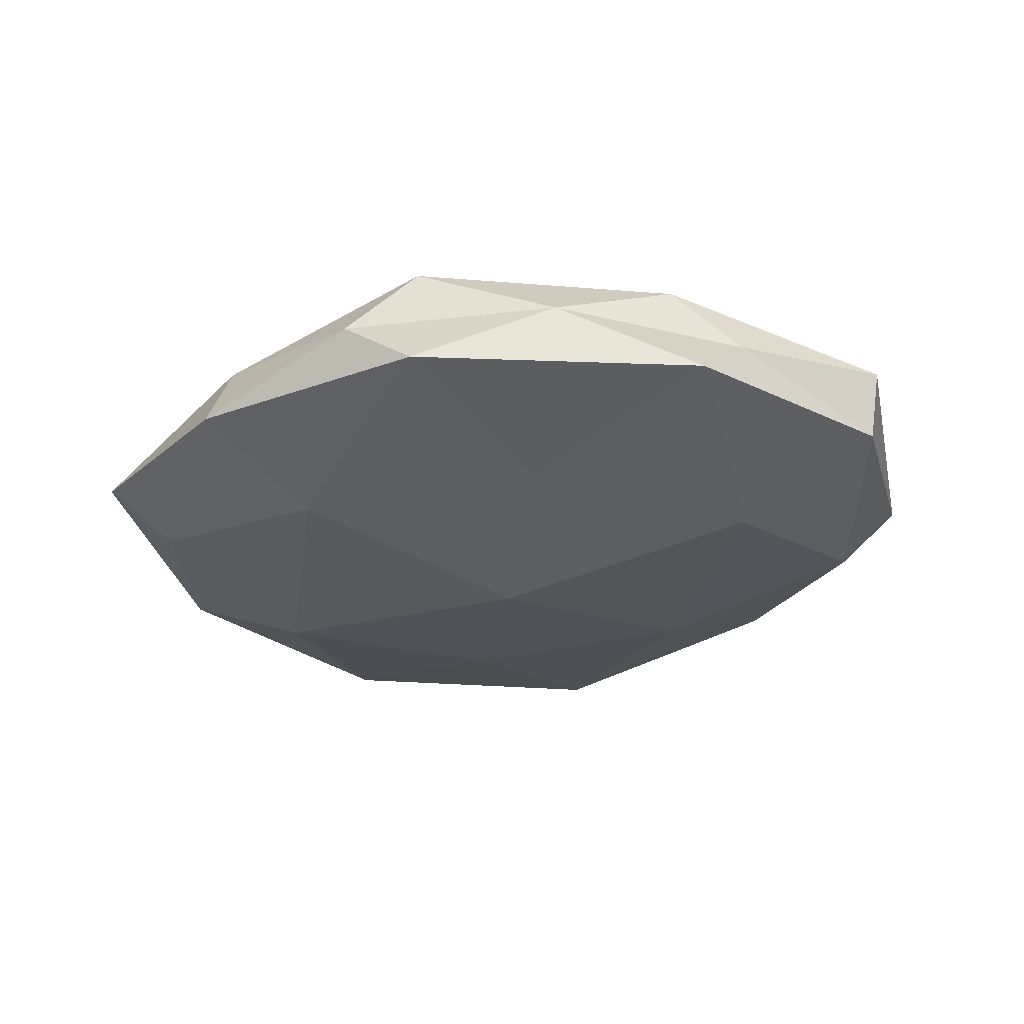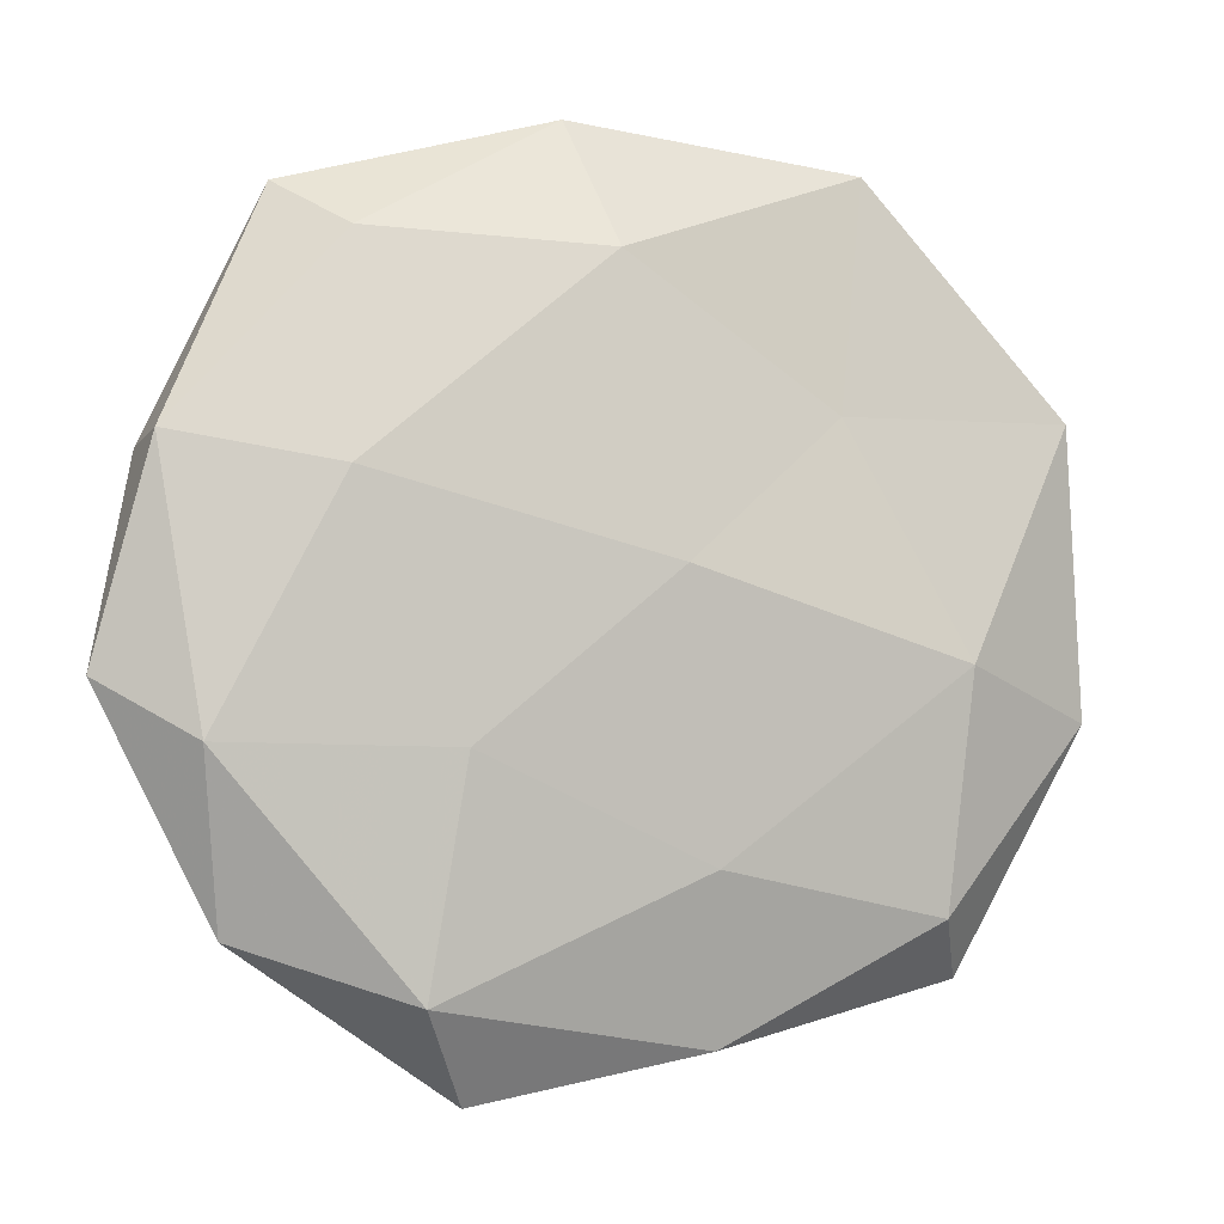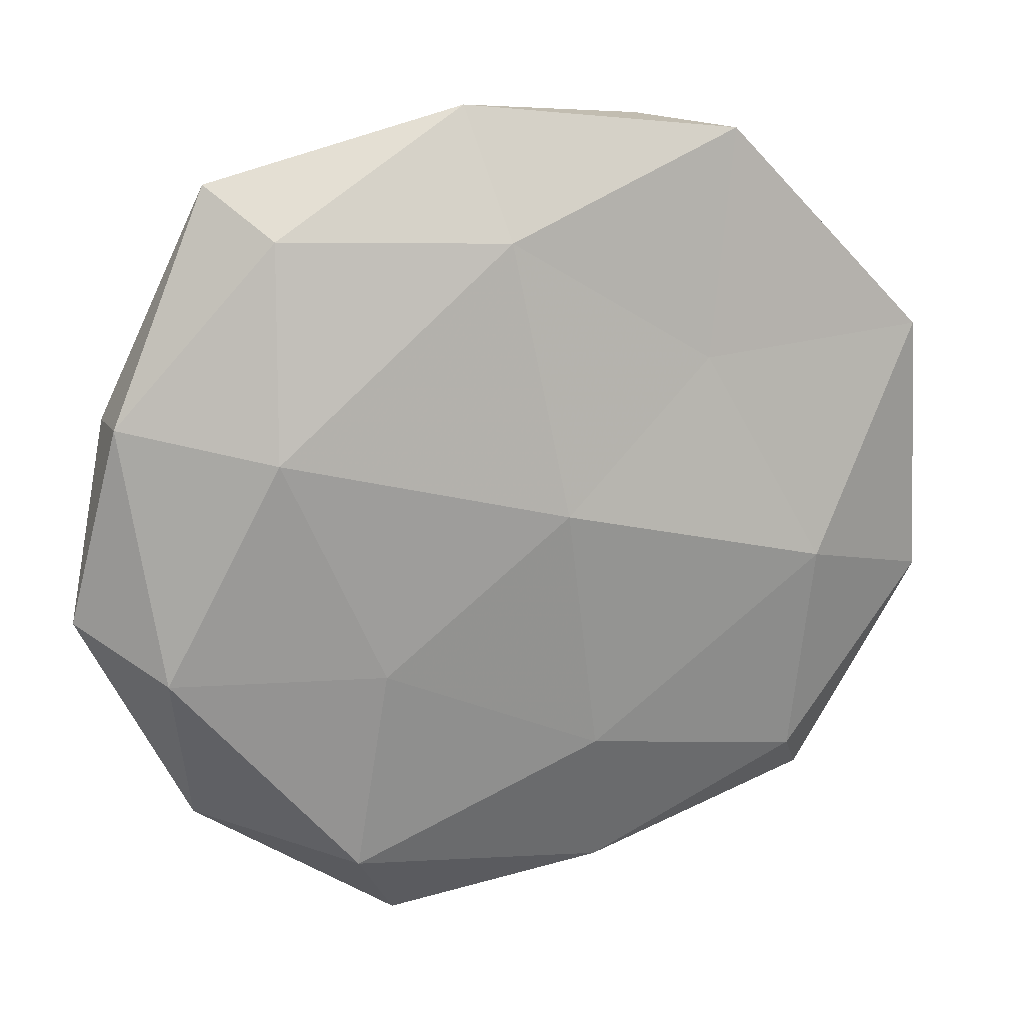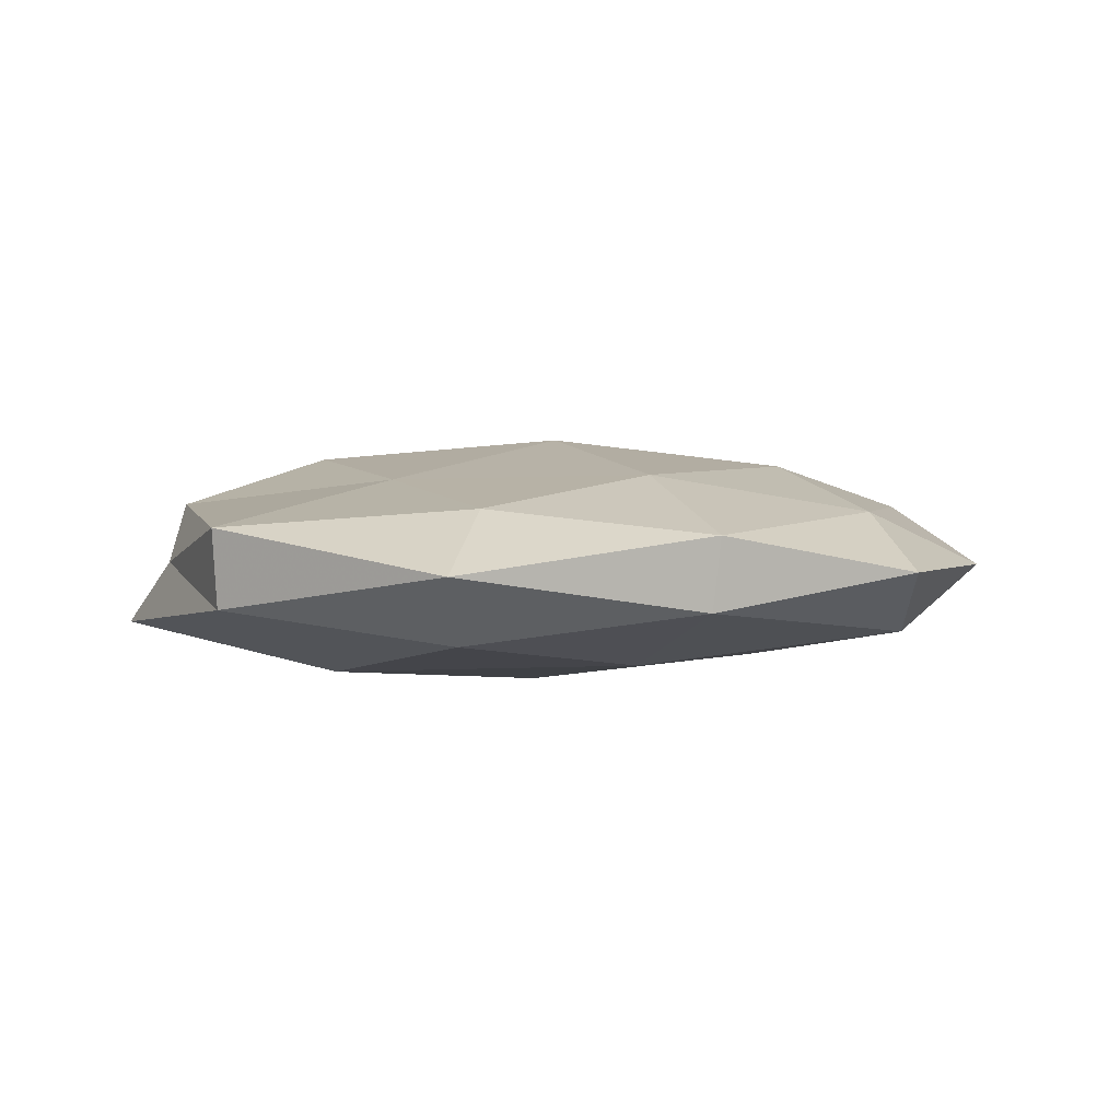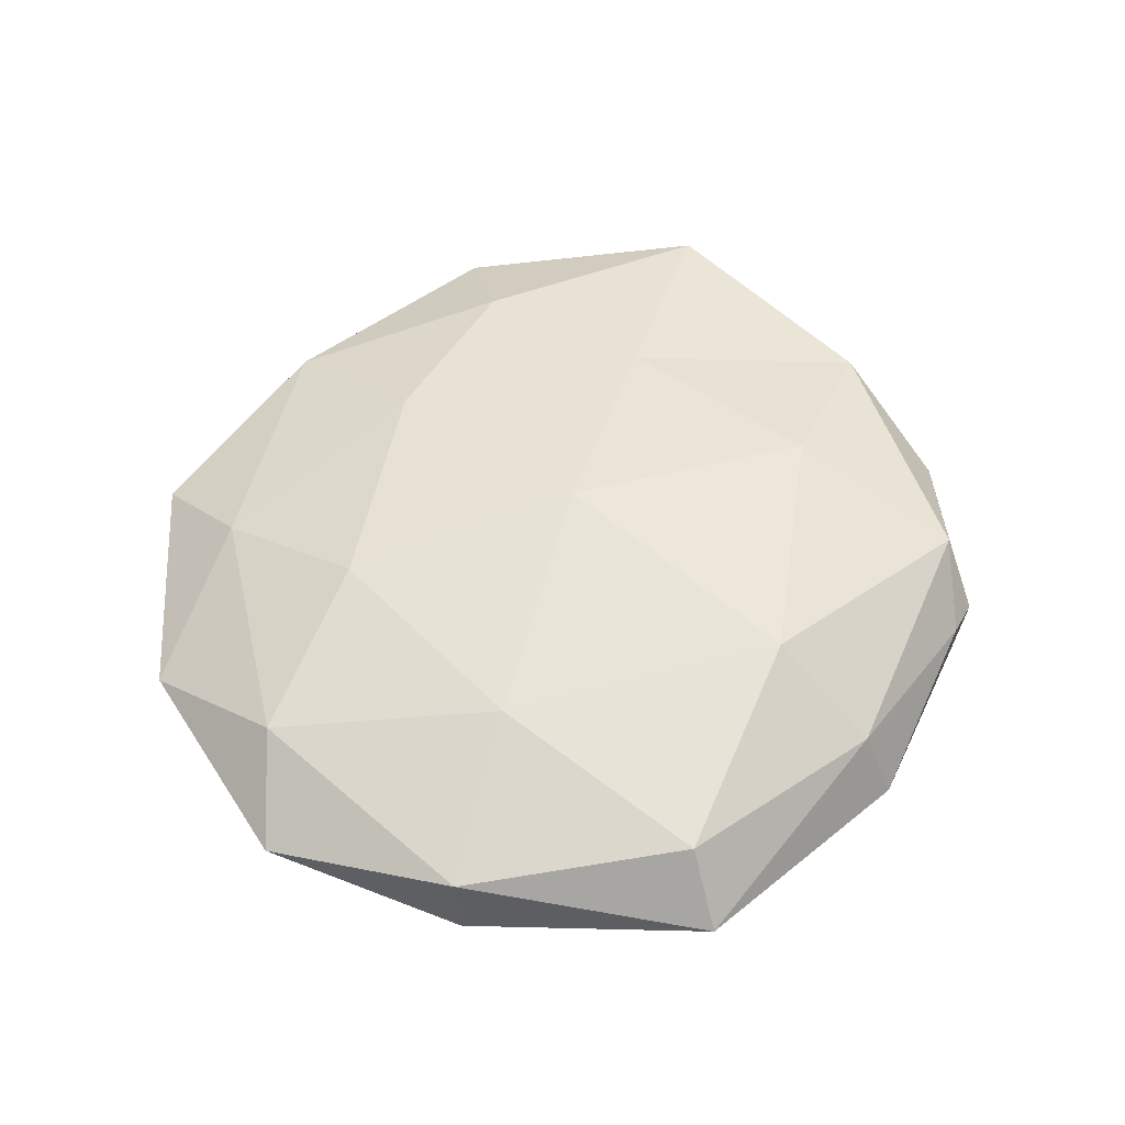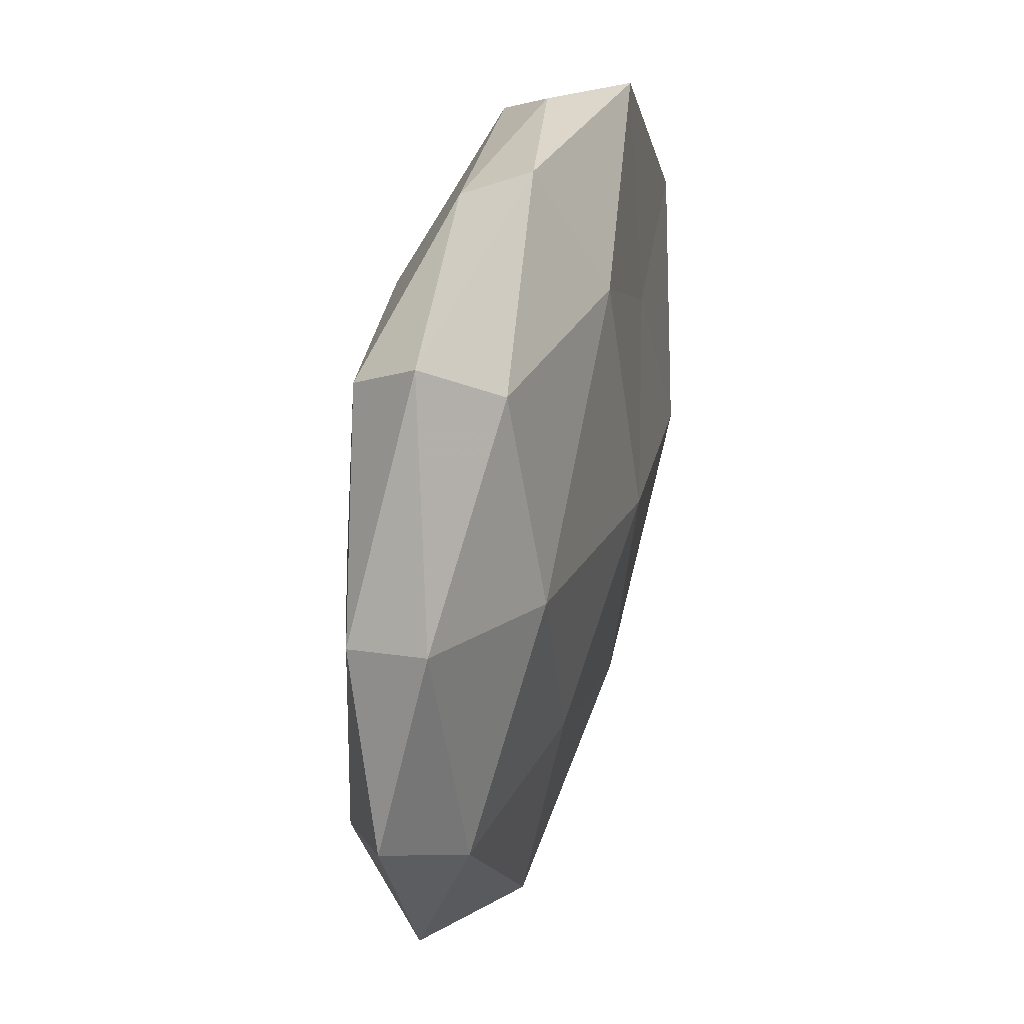
<metadata>
{"format":"obj","ext":"obj","renderer":"f3d","projection":"perspective","resolution":1024,"background":"white","views":[{"elev":-28.6,"azim":-138.5,"up":"+Z"},{"elev":-7.8,"azim":158.1,"up":"+Y"},{"elev":14.9,"azim":161.9,"up":"+Y"},{"elev":2.5,"azim":-33.8,"up":"+Z"},{"elev":52.4,"azim":120.1,"up":"+Z"},{"elev":34.2,"azim":105.8,"up":"+Y"}]}
</metadata>
<code>
v -0.04404 0.01743 0.007883
v 0.03162 0.03433 -0.007913
v -0.01542 0.047 0.0004858
v -0.004828 -0.02933 0.01178
v -0.03783 0.03294 0.0007301
v 0.03062 0.007044 0.01146
v 0.02015 -0.01813 -0.01177
v 0.007857 0.04897 -0.004176
v -0.02275 0.02 0.01362
v -0.05381 -0.01244 -0.003702
v 0.02294 -0.04355 -0.007402
v -0.02953 -0.03065 0.008001
v 0.05044 0.01286 -0.004603
v 0.03832 0.04026 -1.398e-05
v 0.02274 -0.01989 0.01273
v 0.04458 -0.01783 0.00718
v 0.006173 0.03169 0.01271
v 0.04571 -0.01806 -0.007448
v -0.00944 -0.04784 -0.003775
v -0.03586 -0.007564 -0.01208
v 0.004417 0.03357 -0.01236
v 0.05564 -0.01135 -6.978e-05
v -0.006783 -0.02955 -0.01115
v 0.007863 0.04502 0.004376
v -0.02558 0.04558 -0.007286
v -0.00168 0.0009219 -0.01539
v 0.03281 0.009105 -0.01272
v 0.0007006 -0.0005 0.01618
v -0.02129 0.01821 -0.01057
v 0.03417 0.03496 0.008336
v 0.01663 -0.05343 0.000393
v -0.0397 -0.04027 0.000904
v 0.04199 -0.03703 0.0001155
v -0.04958 0.01032 0.0008907
v -0.02268 0.04167 0.007874
v -0.05488 -0.0133 0.005831
v -0.03474 -0.03414 -0.00736
v -0.0276 -0.007036 0.01116
v 0.05054 0.01231 0.004409
v -0.00886 -0.04873 0.005078
v 0.02141 -0.03939 0.007188
v -0.05058 0.02026 -0.007046
f 8 14 2
f 2 14 13
f 15 16 6
f 11 7 18
f 8 2 21
f 22 18 13
f 11 23 7
f 19 23 11
f 3 24 8
f 24 14 8
f 3 25 5
f 3 8 25
f 8 21 25
f 7 23 26
f 23 20 26
f 13 27 2
f 18 7 27
f 18 27 13
f 21 2 27
f 26 27 7
f 21 27 26
f 4 15 28
f 6 28 15
f 17 28 6
f 17 9 28
f 25 21 29
f 26 20 29
f 29 21 26
f 30 17 6
f 24 30 14
f 24 17 30
f 31 19 11
f 11 18 33
f 33 22 16
f 33 18 22
f 31 11 33
f 5 34 1
f 5 1 35
f 3 5 35
f 35 1 9
f 35 9 17
f 3 35 24
f 35 17 24
f 32 36 10
f 32 12 36
f 1 34 36
f 10 36 34
f 10 20 37
f 19 37 23
f 23 37 20
f 37 32 10
f 19 32 37
f 9 1 38
f 12 4 38
f 4 28 38
f 38 28 9
f 1 36 38
f 38 36 12
f 14 39 13
f 16 39 6
f 13 39 22
f 16 22 39
f 6 39 30
f 14 30 39
f 40 4 12
f 31 40 19
f 40 12 32
f 40 32 19
f 41 15 4
f 41 16 15
f 33 16 41
f 31 33 41
f 41 4 40
f 31 41 40
f 42 20 10
f 25 42 5
f 42 29 20
f 25 29 42
f 5 42 34
f 34 42 10

</code>
